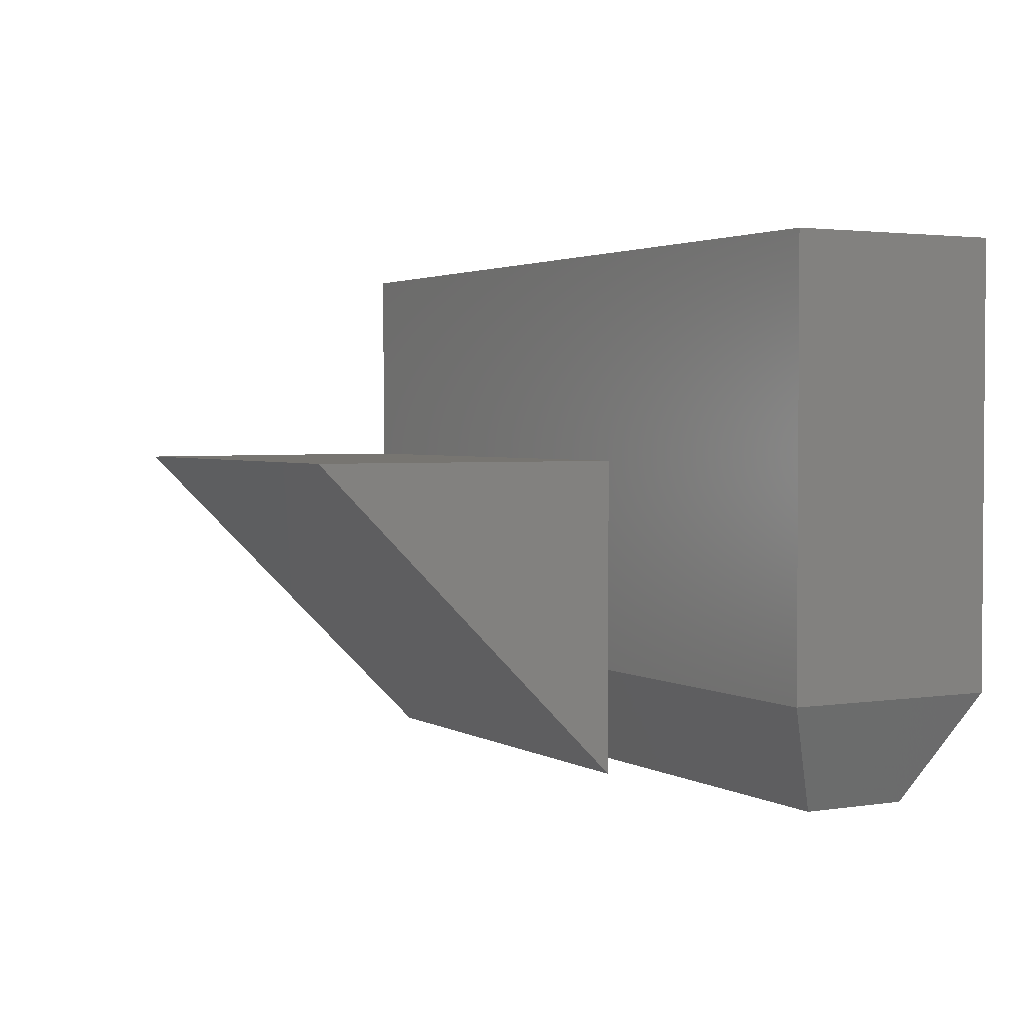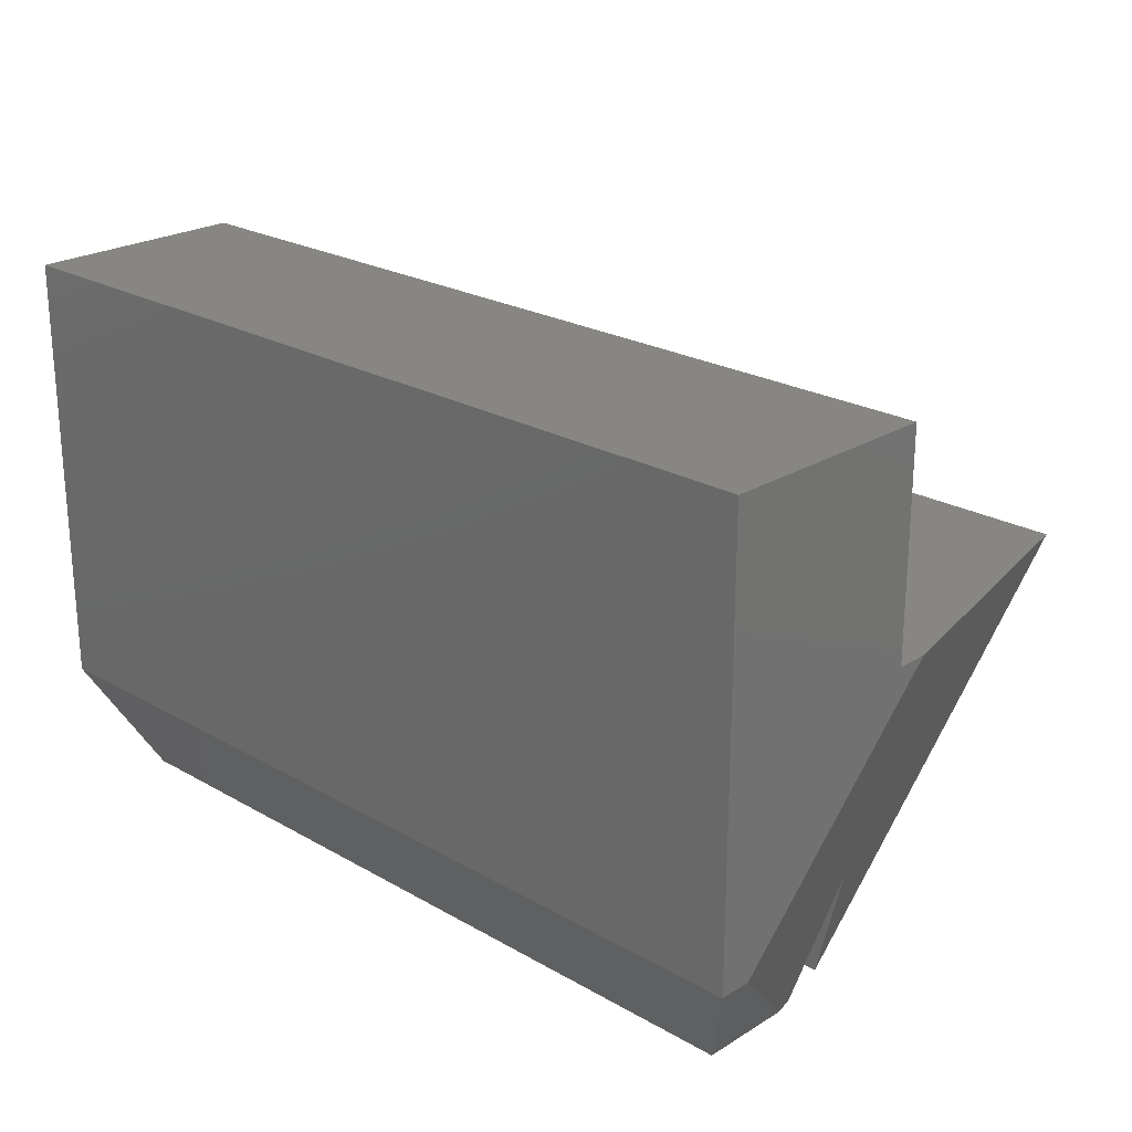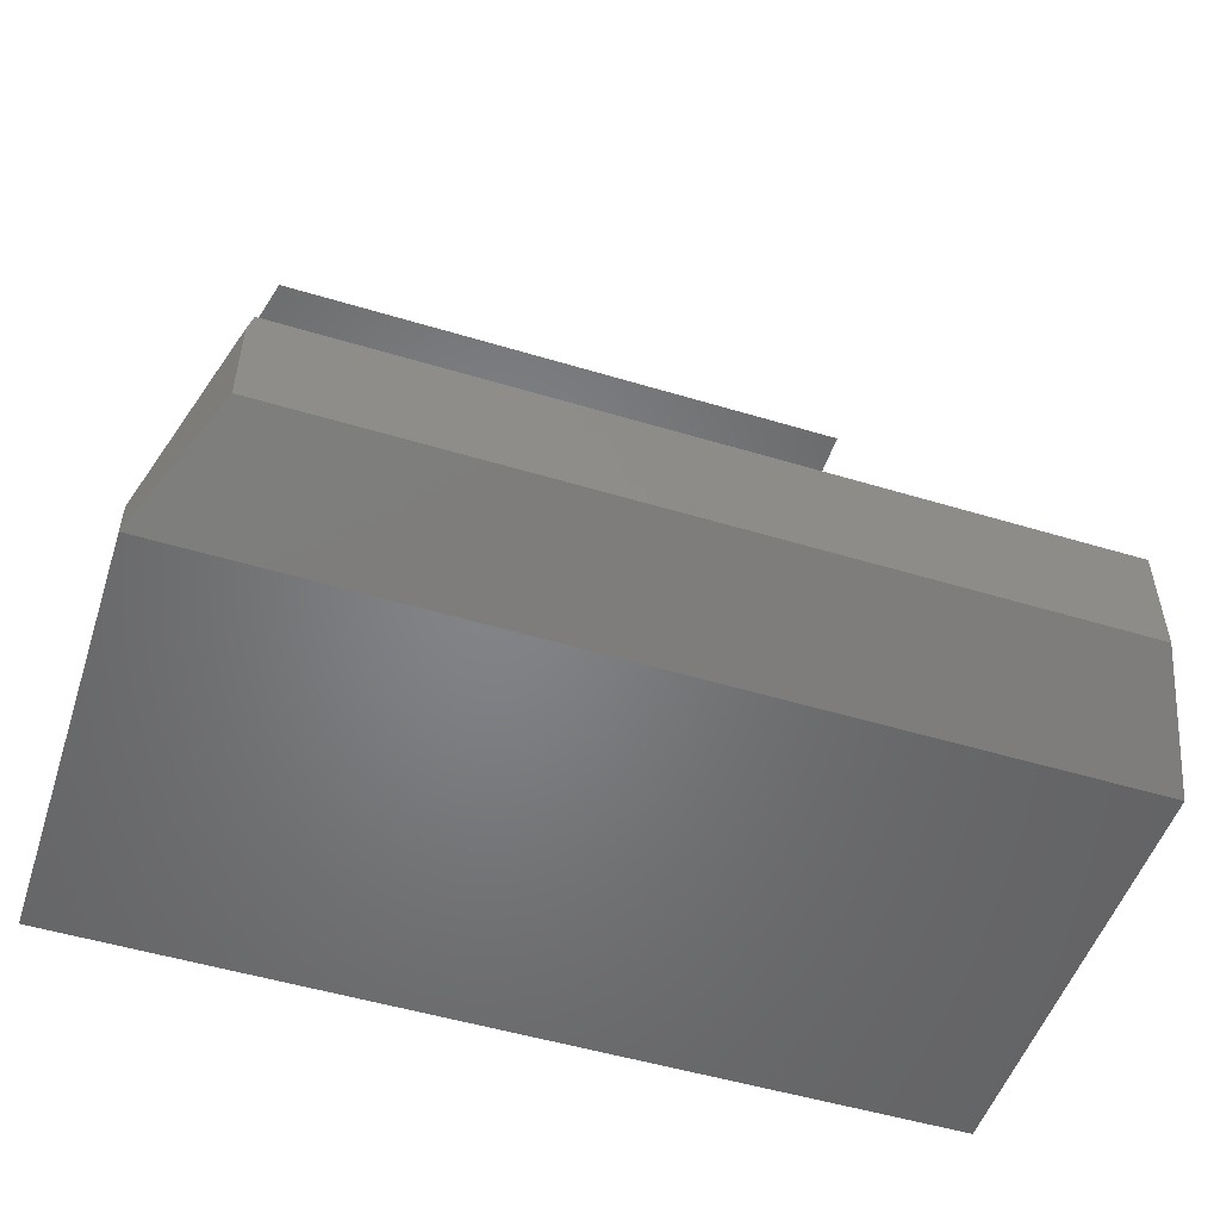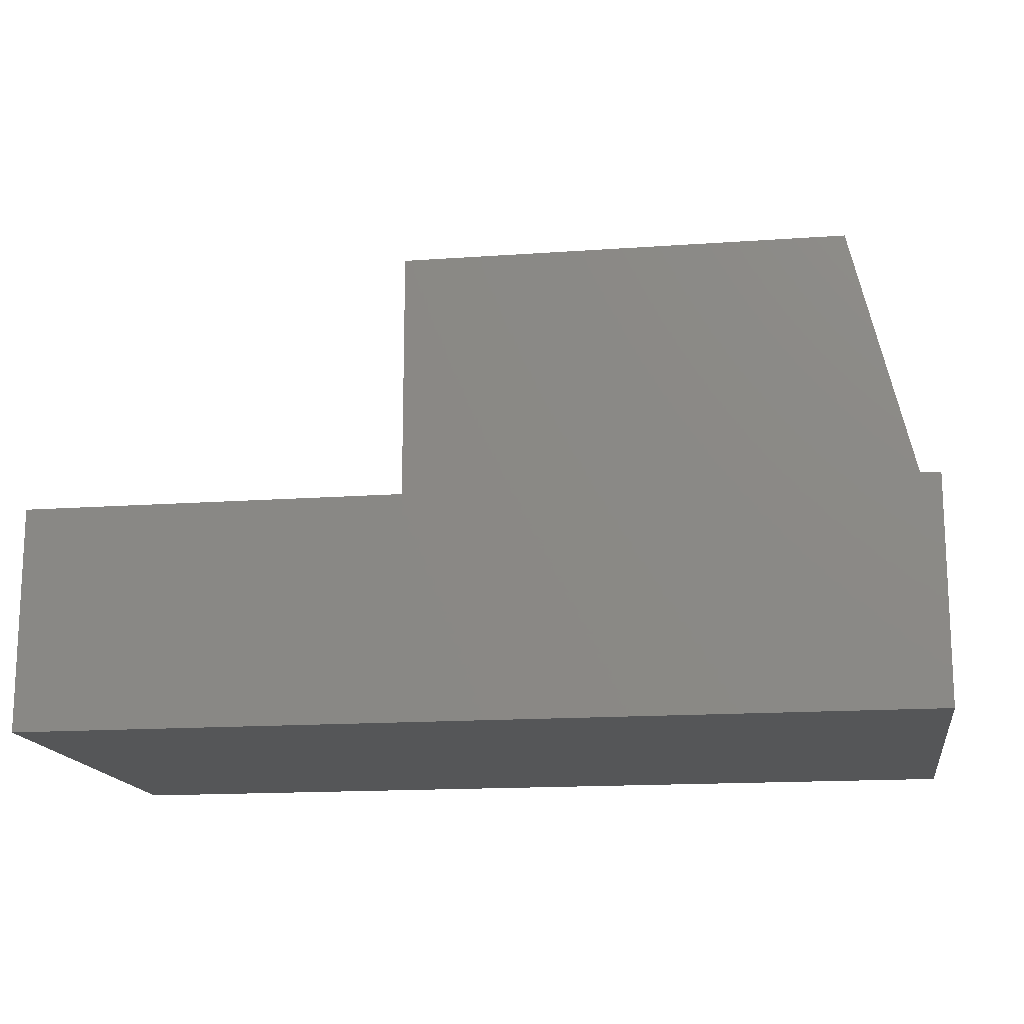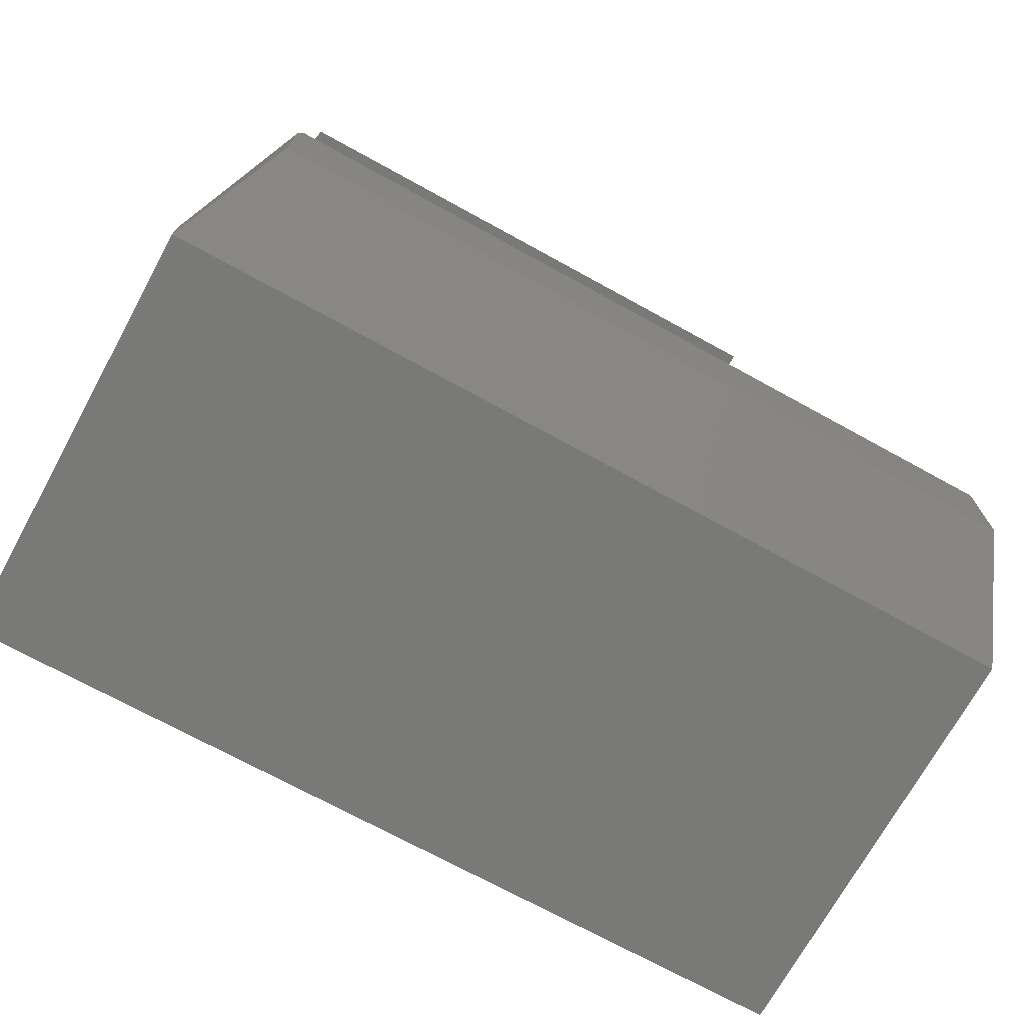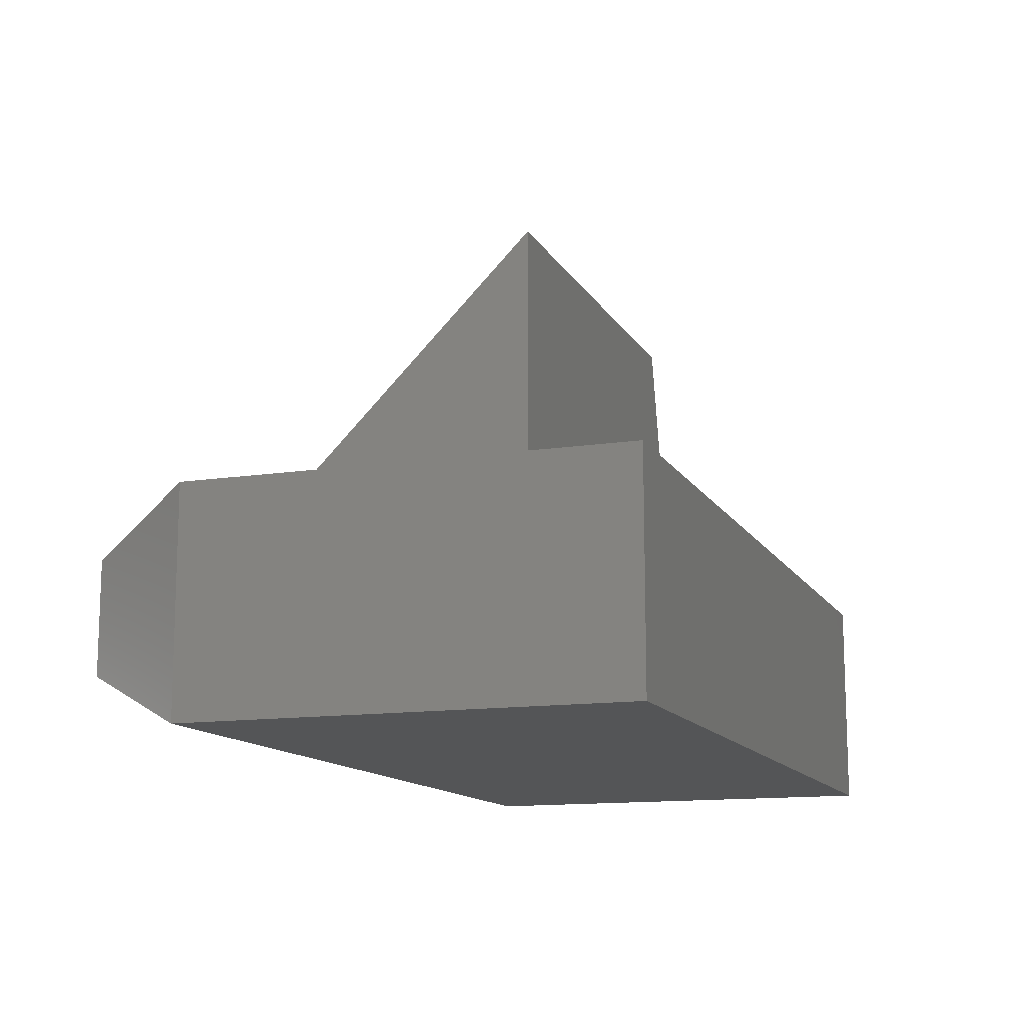
<metadata>
{"format":"stl","ext":"stl","renderer":"f3d","projection":"perspective","resolution":1024,"background":"white","views":[{"elev":2.5,"azim":61.2,"up":"+Y"},{"elev":23.3,"azim":-136.1,"up":"+Y"},{"elev":-51.7,"azim":-18.1,"up":"+Z"},{"elev":-15.6,"azim":-171.5,"up":"+Z"},{"elev":-71.7,"azim":-28.8,"up":"+Z"},{"elev":-13.0,"azim":109.6,"up":"+Z"}]}
</metadata>
<code>
# stl→obj: 22 verts, 40 faces
v 0.0625 0.2812 0.4688
v 0.0625 0 0.1875
v 0.4688 0.2812 0.4688
v 0.4688 0 0.1875
v 0.4688 0.2812 0.1875
v 0 0.2812 0.1875
v 0 0.2812 0.2146
v 0.03944 0.09375 0.1875
v 0.4688 0.09375 0.1875
v 0 0.09375 0.02713
v 0 0.09375 -1.388e-17
v 0.04688 0 0.124
v 0.04688 0 0.04688
v 0.75 0.09375 0.1875
v 0.7031 0 0.1406
v 0.05097 -1.241e-17 0.1406
v 0 0.4658 0
v 0 0.4658 0.1875
v 0.7031 0 0.04688
v 0.75 0.4658 0.1875
v 0.75 0.09375 0
v 0.75 0.4658 0
f 1 2 3
f 3 2 4
f 3 5 1
f 1 5 6
f 1 6 7
f 2 8 4
f 4 8 9
f 10 11 12
f 12 11 13
f 14 9 15
f 15 9 8
f 15 8 16
f 10 7 11
f 11 7 6
f 11 6 17
f 17 6 18
f 19 15 13
f 13 15 16
f 13 16 12
f 12 16 10
f 8 2 1
f 8 1 7
f 8 7 10
f 8 10 16
f 18 6 20
f 20 6 5
f 20 5 14
f 14 5 9
f 9 3 4
f 9 5 3
f 11 17 21
f 21 17 22
f 14 21 20
f 20 21 22
f 21 19 11
f 11 19 13
f 21 14 19
f 19 14 15
f 20 22 18
f 18 22 17

</code>
